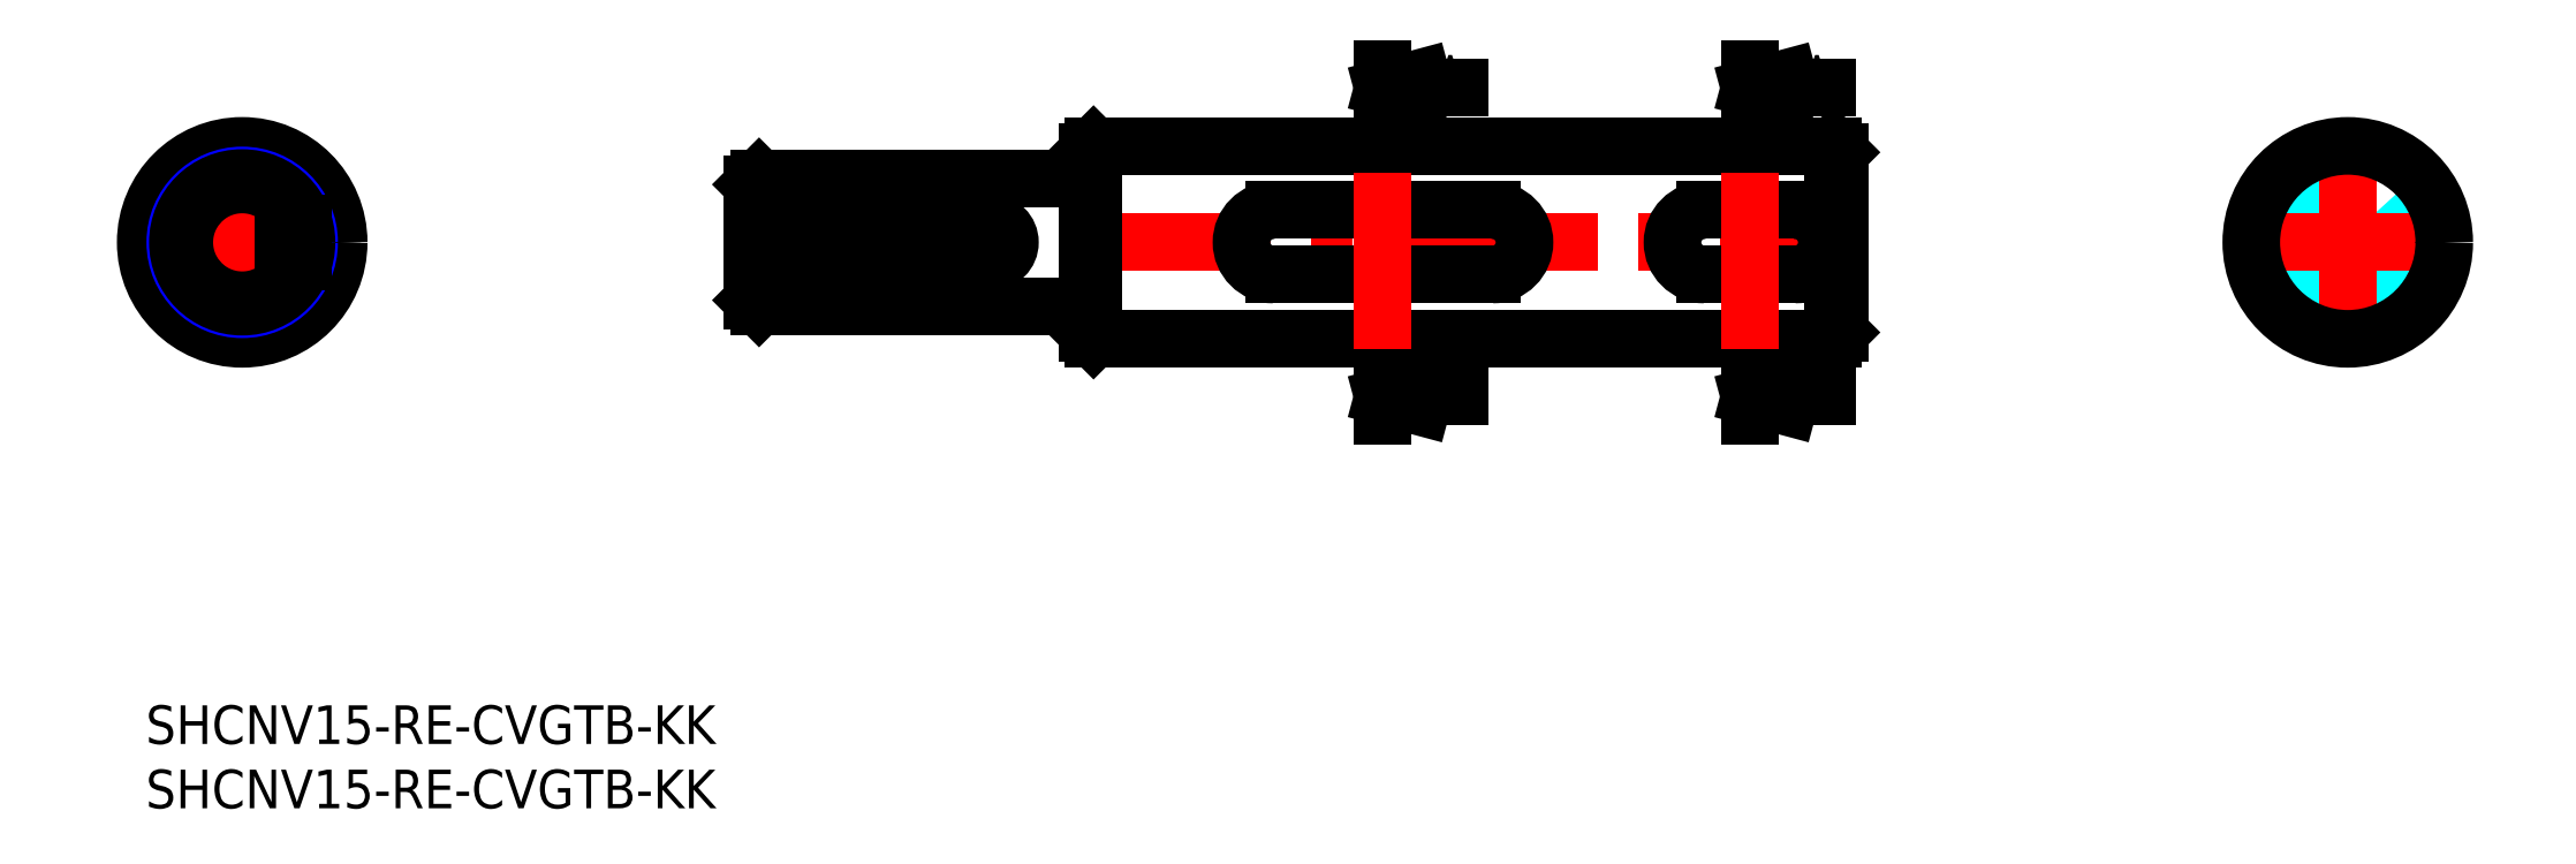
<metadata>
{"format":"dxf","ext":"dxf","renderer":"ezdxf+matplotlib","layout":"modelspace","background":"white","min_lineweight":24,"dpi":150}
</metadata>
<code>
0
SECTION
2
ENTITIES
0
INSERT
8
MSM_CONTINUOUS
2
*U36
10
0
20
0
30
0
0
INSERT
8
MSM_CONTINUOUS
2
*U37
10
0
20
0
30
0
0
LINE
8
MSM_DASHED
10
12
20
38.49
30
0
11
12
21
33.49
31
0
0
LINE
8
MSM_DASHED
10
12
20
33.49
30
0
11
14.57
21
33.49
31
0
0
LINE
8
MSM_DASHED
10
12
20
38.49
30
0
11
14.57
21
38.49
31
0
0
LINE
8
MSM_CENTER
10
-1
20
35.99
30
0
11
16
21
35.99
31
0
0
LINE
8
MSM_CENTER
10
7.5
20
27.49
30
0
11
7.5
21
44.49
31
0
0
CIRCLE
8
MSM_CONTINUOUS
10
7.5
20
35.99
30
0
40
7.5
0
CIRCLE
8
MSM_CONTINUOUS
10
7.5
20
35.99
30
0
40
7
0
CIRCLE
8
MSM_NARROW
10
7.5
20
35.99
30
0
40
5.2
0
LINE
8
MSM_CONTINUOUS
10
12.27
20
34.49
30
0
11
10.7
21
34.49
31
0
0
LINE
8
MSM_CONTINUOUS
10
10.7
20
37.49
30
0
11
12.27
21
37.49
31
0
0
ARC
8
MSM_CONTINUOUS
10
7.5
20
35.99
30
0
40
4.5
50
19.47
51
340.5
0
LINE
8
MSM_CONTINUOUS
10
10.7
20
37.49
30
0
11
10.7
21
34.49
31
0
0
LINE
8
MSM_DASHED
10
47.68
20
34.49
30
0
11
47.68
21
37.49
31
0
0
LINE
8
MSM_CENTER
10
46.18
20
35.99
30
0
11
132.7
21
35.99
31
0
0
LINE
8
MSM_CONTINUOUS
10
65.68
20
34.49
30
0
11
47.18
21
34.49
31
0
0
LINE
8
MSM_CONTINUOUS
10
47.18
20
40.49
30
0
11
47.18
21
31.49
31
0
0
LINE
8
MSM_CONTINUOUS
10
47.18
20
37.49
30
0
11
65.68
21
37.49
31
0
0
LINE
8
MSM_CONTINUOUS
10
47.18
20
31.49
30
0
11
47.68
21
30.99
31
0
0
LINE
8
MSM_CONTINUOUS
10
47.68
20
40.99
30
0
11
47.18
21
40.49
31
0
0
LINE
8
MSM_CONTINUOUS
10
47.68
20
34.49
30
0
11
47.68
21
30.99
31
0
0
LINE
8
MSM_CONTINUOUS
10
47.68
20
30.99
30
0
11
72.98
21
30.99
31
0
0
LINE
8
MSM_CONTINUOUS
10
72.98
20
40.99
30
0
11
47.68
21
40.99
31
0
0
LINE
8
MSM_CONTINUOUS
10
47.68
20
40.99
30
0
11
47.68
21
37.49
31
0
0
ARC
8
MSM_CONTINUOUS
10
72.98
20
30.79
30
0
40
0.2
50
0
51
90
0
ARC
8
MSM_CONTINUOUS
10
72.98
20
41.19
30
0
40
0.2
50
270
51
0
0
LINE
8
MSM_CONTINUOUS
10
121.2
20
38.49
30
0
11
128.2
21
38.49
31
0
0
LINE
8
MSM_CONTINUOUS
10
128.2
20
33.49
30
0
11
121.2
21
33.49
31
0
0
LINE
8
MSM_CONTINUOUS
10
87.68
20
38.49
30
0
11
104.7
21
38.49
31
0
0
LINE
8
MSM_CONTINUOUS
10
104.7
20
33.49
30
0
11
87.68
21
33.49
31
0
0
LINE
8
MSM_CONTINUOUS
10
73.68
20
28.49
30
0
11
131.2
21
28.49
31
0
0
LINE
8
MSM_CONTINUOUS
10
131.2
20
43.49
30
0
11
73.68
21
43.49
31
0
0
LINE
8
MSM_CONTINUOUS
10
131.7
20
42.99
30
0
11
131.2
21
43.49
31
0
0
LINE
8
MSM_CONTINUOUS
10
131.2
20
28.49
30
0
11
131.7
21
28.99
31
0
0
LINE
8
MSM_CONTINUOUS
10
131.7
20
42.99
30
0
11
131.7
21
28.99
31
0
0
LINE
8
MSM_CONTINUOUS
10
131.2
20
43.49
30
0
11
131.2
21
28.49
31
0
0
LINE
8
MSM_CONTINUOUS
10
73.18
20
28.99
30
0
11
73.68
21
28.49
31
0
0
LINE
8
MSM_CONTINUOUS
10
73.68
20
43.49
30
0
11
73.18
21
42.99
31
0
0
LINE
8
MSM_CONTINUOUS
10
73.68
20
43.49
30
0
11
73.68
21
28.49
31
0
0
LINE
8
MSM_CONTINUOUS
10
73.18
20
42.99
30
0
11
73.18
21
28.99
31
0
0
ARC
8
MSM_DASHED
10
171.2
20
35.99
30
0
40
4.5
50
199.5
51
160.5
0
LINE
8
MSM_DASHED
10
168
20
34.49
30
0
11
168
21
37.49
31
0
0
LINE
8
MSM_DASHED
10
168
20
37.49
30
0
11
166.4
21
37.49
31
0
0
LINE
8
MSM_DASHED
10
168
20
34.49
30
0
11
166.4
21
34.49
31
0
0
CIRCLE
8
MSM_DASHED
10
171.2
20
35.99
30
0
40
5.2
0
LINE
8
MSM_DASHED
10
166.7
20
33.49
30
0
11
166.7
21
38.49
31
0
0
LINE
8
MSM_DASHED
10
166.7
20
38.49
30
0
11
164.1
21
38.49
31
0
0
LINE
8
MSM_DASHED
10
166.7
20
33.49
30
0
11
164.1
21
33.49
31
0
0
CIRCLE
8
MSM_DASHED
10
171.2
20
35.99
30
0
40
5
0
LINE
8
MSM_CENTER
10
162.7
20
35.99
30
0
11
179.7
21
35.99
31
0
0
LINE
8
MSM_CENTER
10
171.2
20
27.49
30
0
11
171.2
21
44.49
31
0
0
CIRCLE
8
MSM_CONTINUOUS
10
171.2
20
35.99
30
0
40
7.5
0
CIRCLE
8
MSM_CONTINUOUS
10
7.5
20
35.99
30
0
40
5
0
ARC
8
MSM_CONTINUOUS
10
65.68
20
35.99
30
0
40
1.5
50
270
51
90
0
ARC
8
MSM_CONTINUOUS
10
87.68
20
35.99
30
0
40
2.5
50
90
51
270
0
ARC
8
MSM_CONTINUOUS
10
104.7
20
35.99
30
0
40
2.5
50
270
51
90
0
ARC
8
MSM_CONTINUOUS
10
121.2
20
35.99
30
0
40
2.5
50
90
51
270
0
ARC
8
MSM_CONTINUOUS
10
128.2
20
35.99
30
0
40
2.5
50
270
51
90
0
LINE
8
MSM_CENTER
10
96.18
20
25.49
30
0
11
96.18
21
46.49
31
0
0
LINE
8
MSM_CONTINUOUS
10
96.18
20
49.49
30
0
11
96.18
21
46.49
31
0
0
LINE
8
MSM_CONTINUOUS
10
96.18
20
47.99
30
0
11
102.2
21
47.99
31
0
0
LINE
8
MSM_CONTINUOUS
10
99.18
20
48.79
30
0
11
96.18
21
47.99
31
0
0
LINE
8
MSM_CONTINUOUS
10
99.18
20
47.19
30
0
11
96.18
21
47.99
31
0
0
INSERT
8
MSM_CONTINUOUS
2
*U39
10
0
20
0
30
0
0
LINE
8
MSM_CONTINUOUS
10
96.18
20
25.49
30
0
11
96.18
21
22.49
31
0
0
LINE
8
MSM_CONTINUOUS
10
96.18
20
23.99
30
0
11
102.2
21
23.99
31
0
0
LINE
8
MSM_CONTINUOUS
10
99.18
20
24.79
30
0
11
96.18
21
23.99
31
0
0
LINE
8
MSM_CONTINUOUS
10
99.18
20
23.19
30
0
11
96.18
21
23.99
31
0
0
INSERT
8
MSM_CONTINUOUS
2
*U40
10
0
20
0
30
0
0
LINE
8
MSM_CENTER
10
124.7
20
25.49
30
0
11
124.7
21
46.49
31
0
0
LINE
8
MSM_CONTINUOUS
10
124.7
20
49.49
30
0
11
124.7
21
46.49
31
0
0
LINE
8
MSM_CONTINUOUS
10
124.7
20
47.99
30
0
11
130.7
21
47.99
31
0
0
LINE
8
MSM_CONTINUOUS
10
127.7
20
48.79
30
0
11
124.7
21
47.99
31
0
0
LINE
8
MSM_CONTINUOUS
10
127.7
20
47.19
30
0
11
124.7
21
47.99
31
0
0
INSERT
8
MSM_CONTINUOUS
2
*U41
10
0
20
0
30
0
0
LINE
8
MSM_CONTINUOUS
10
124.7
20
25.49
30
0
11
124.7
21
22.49
31
0
0
LINE
8
MSM_CONTINUOUS
10
124.7
20
23.99
30
0
11
130.7
21
23.99
31
0
0
LINE
8
MSM_CONTINUOUS
10
127.7
20
24.79
30
0
11
124.7
21
23.99
31
0
0
LINE
8
MSM_CONTINUOUS
10
127.7
20
23.19
30
0
11
124.7
21
23.99
31
0
0
INSERT
8
MSM_CONTINUOUS
2
*U42
10
0
20
0
30
0
0
ENDSEC
0
EOF

</code>
